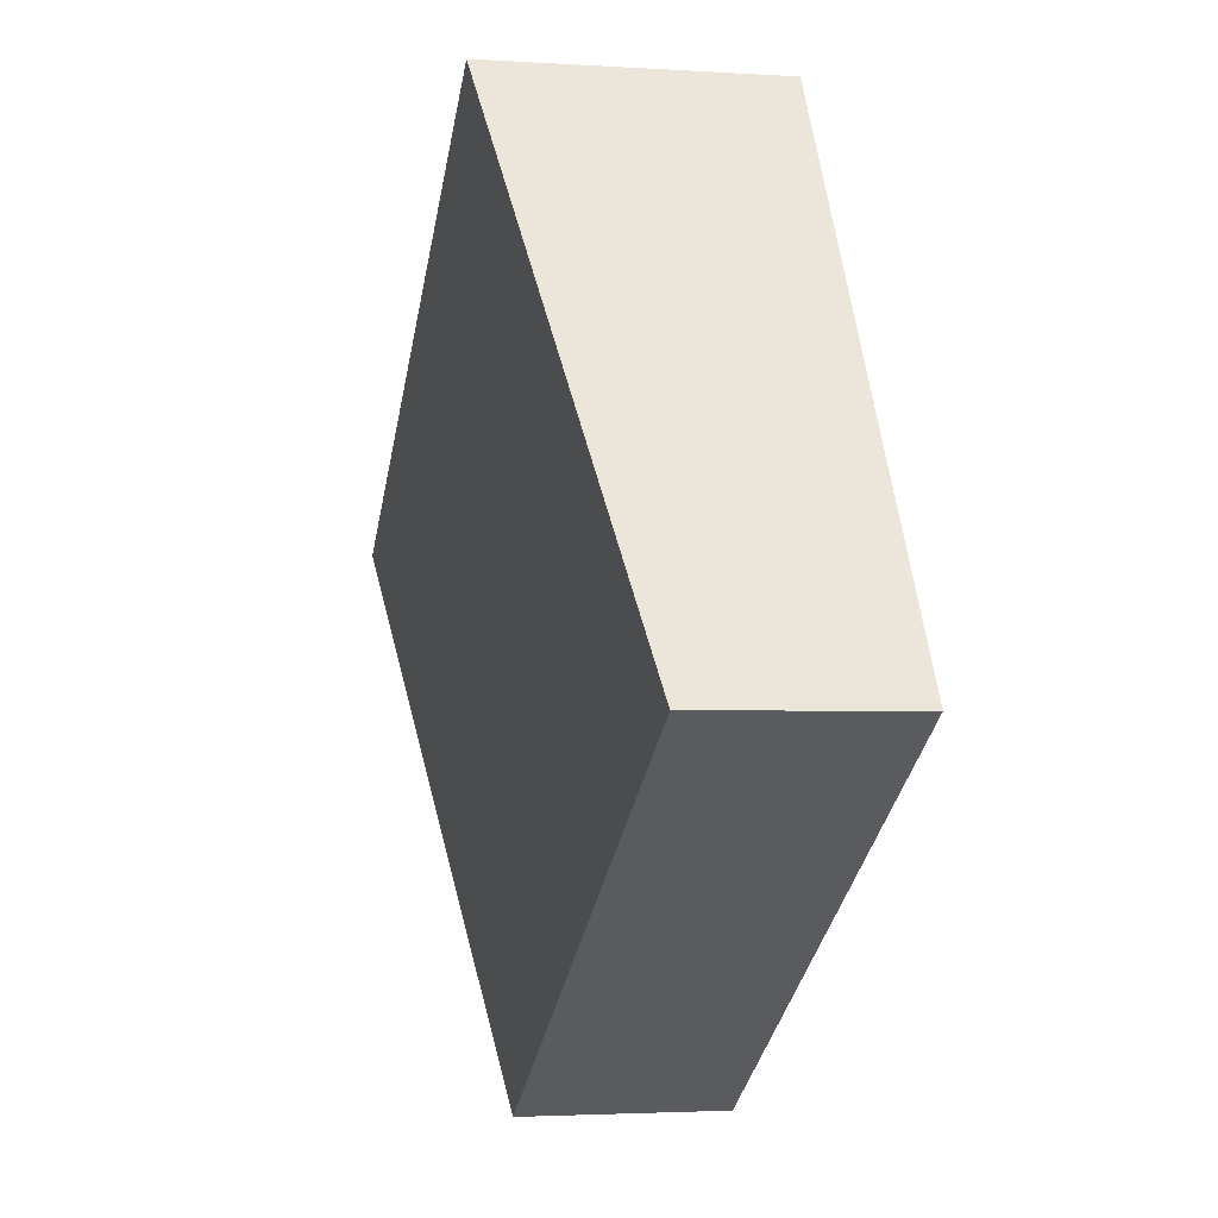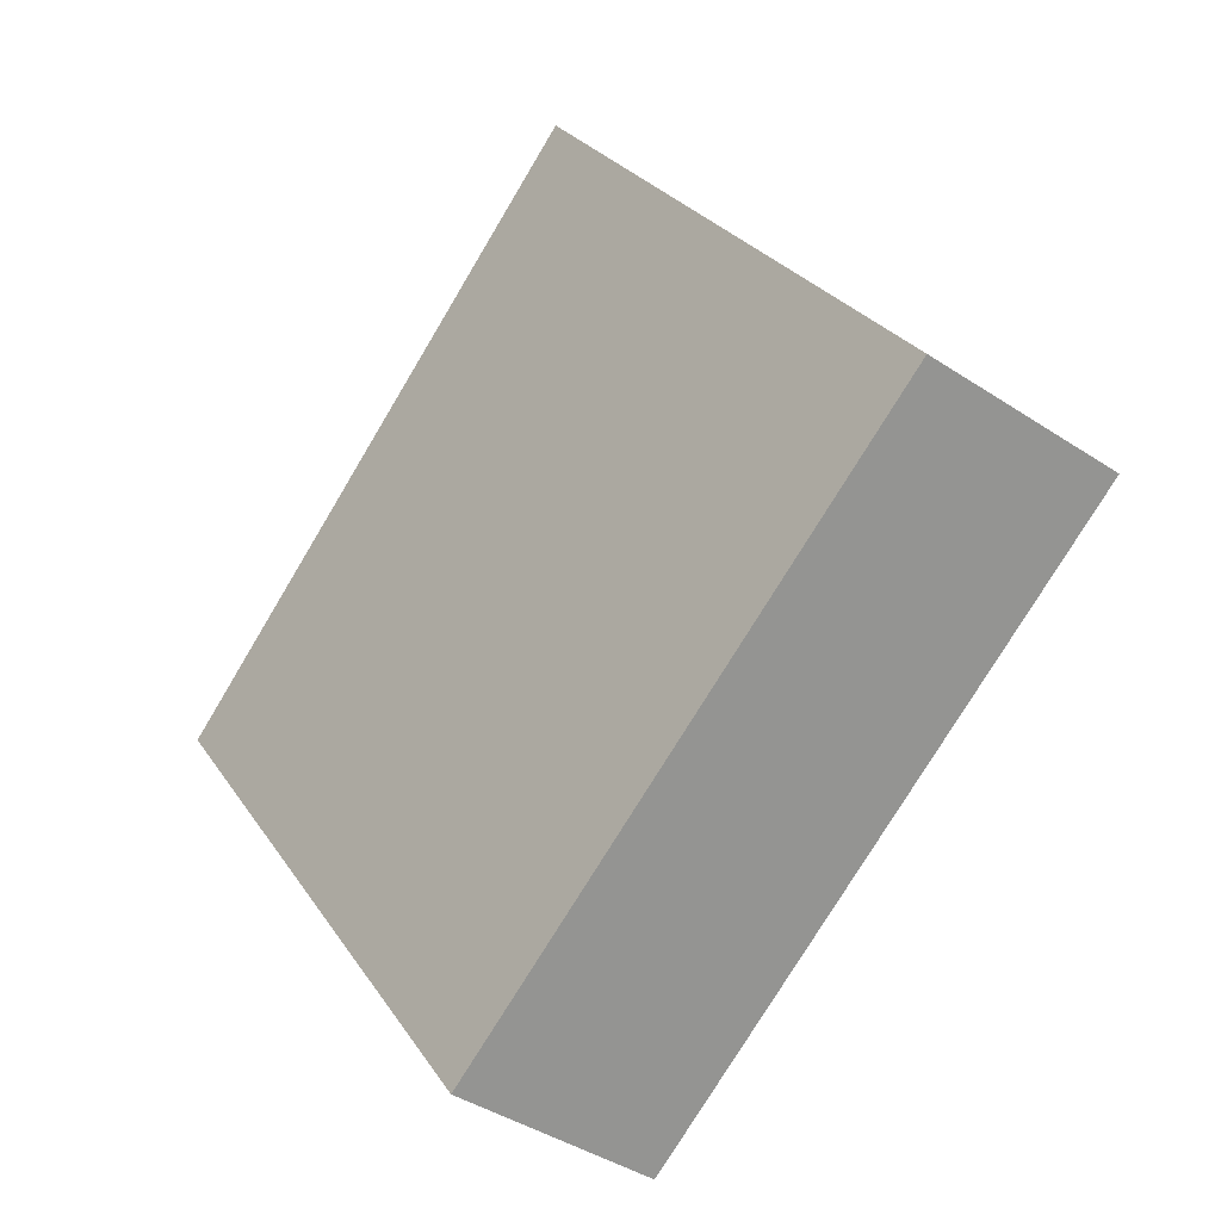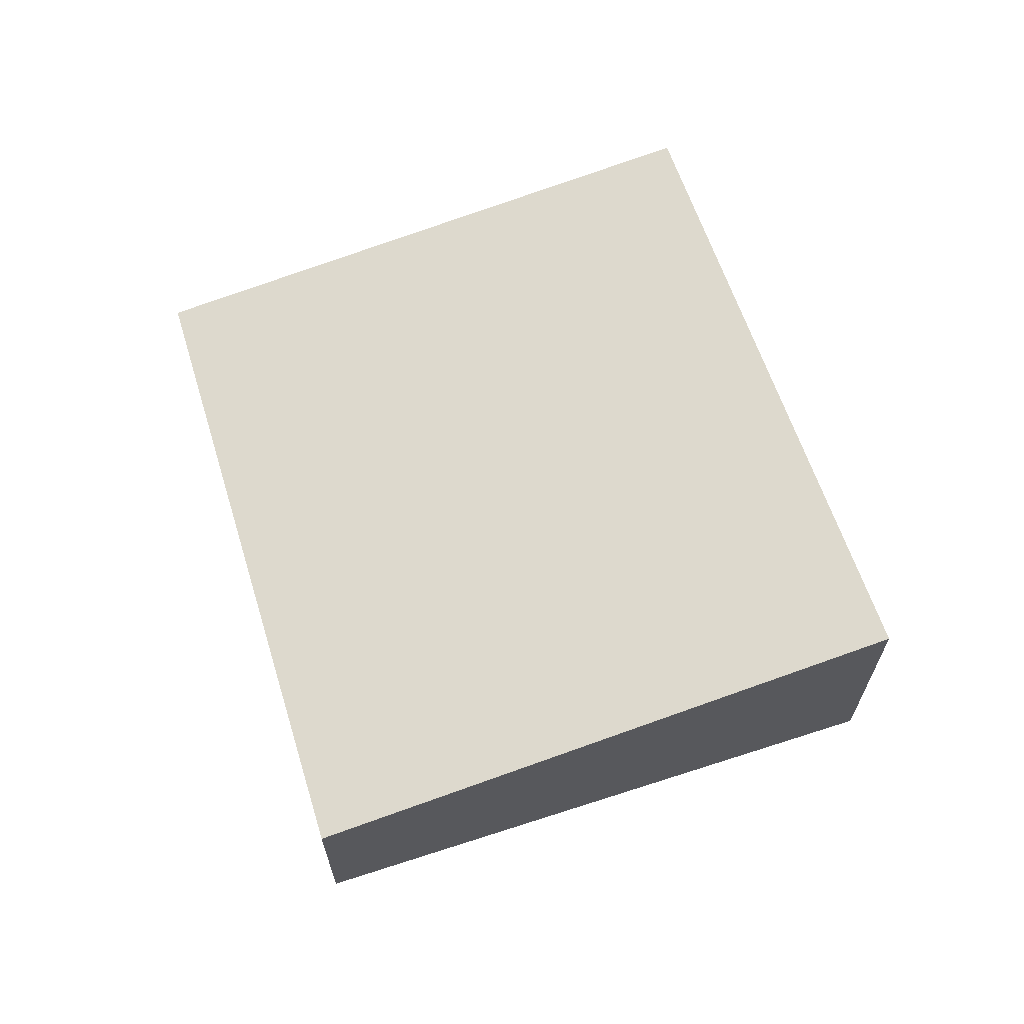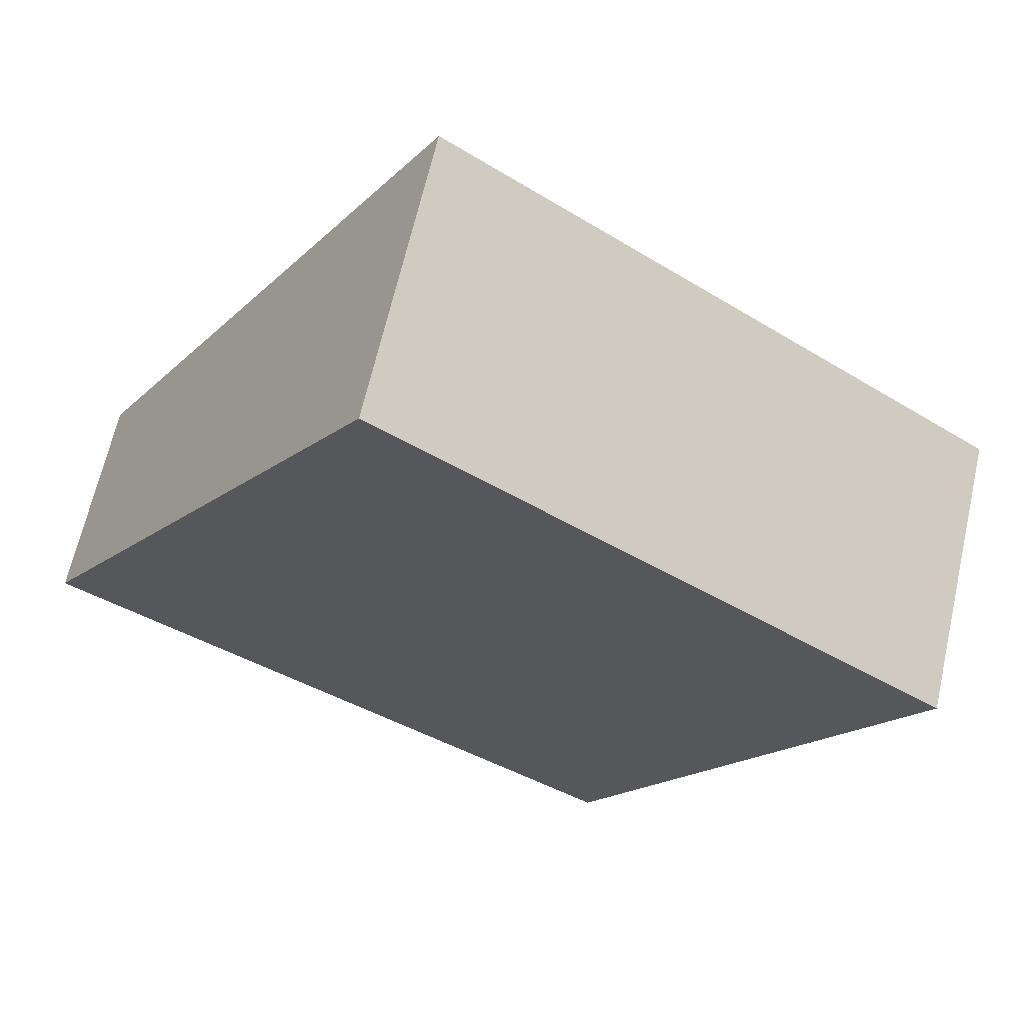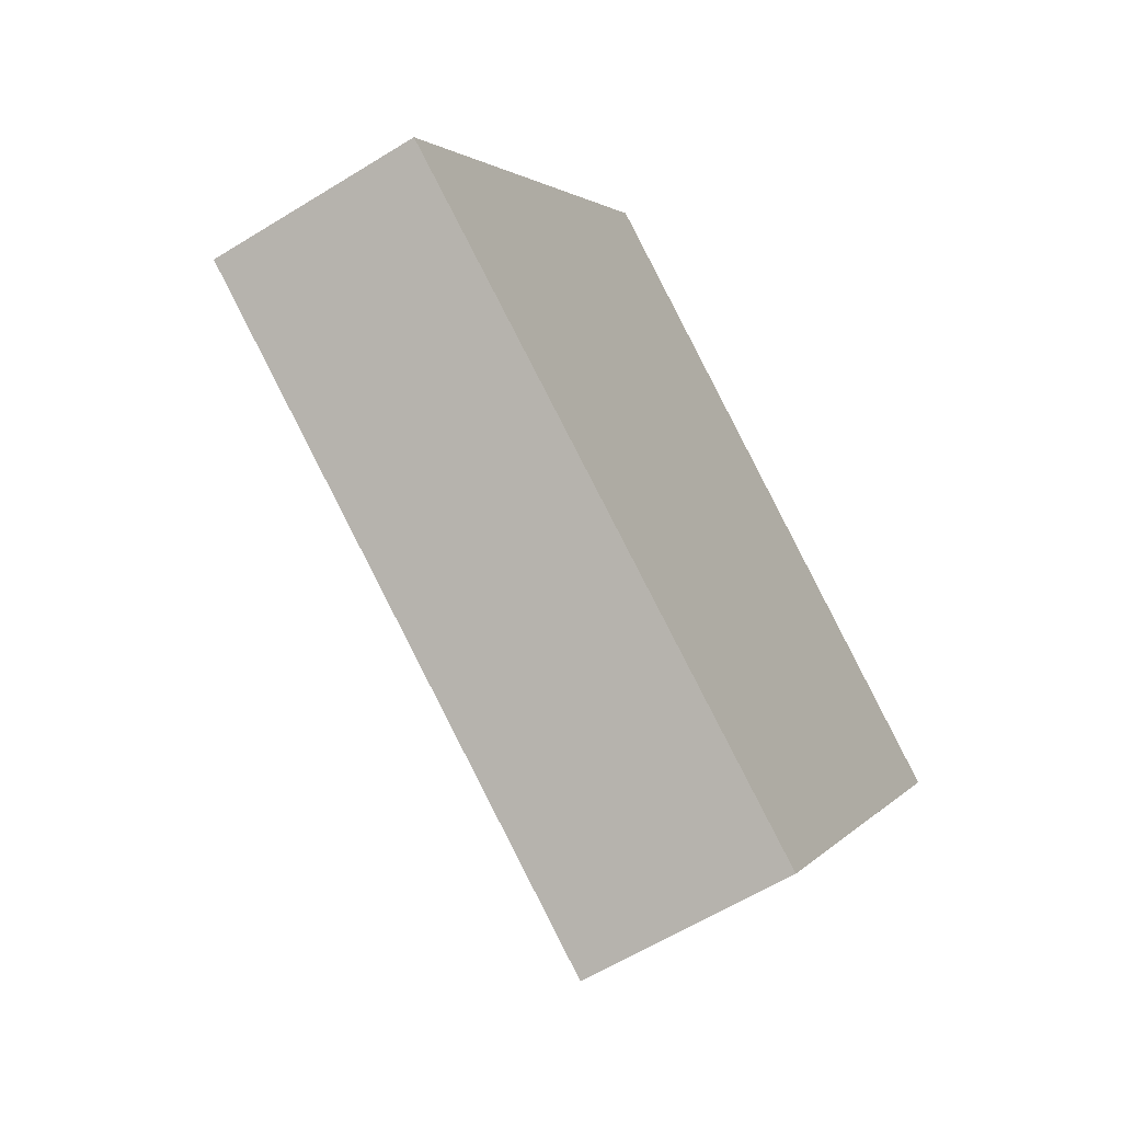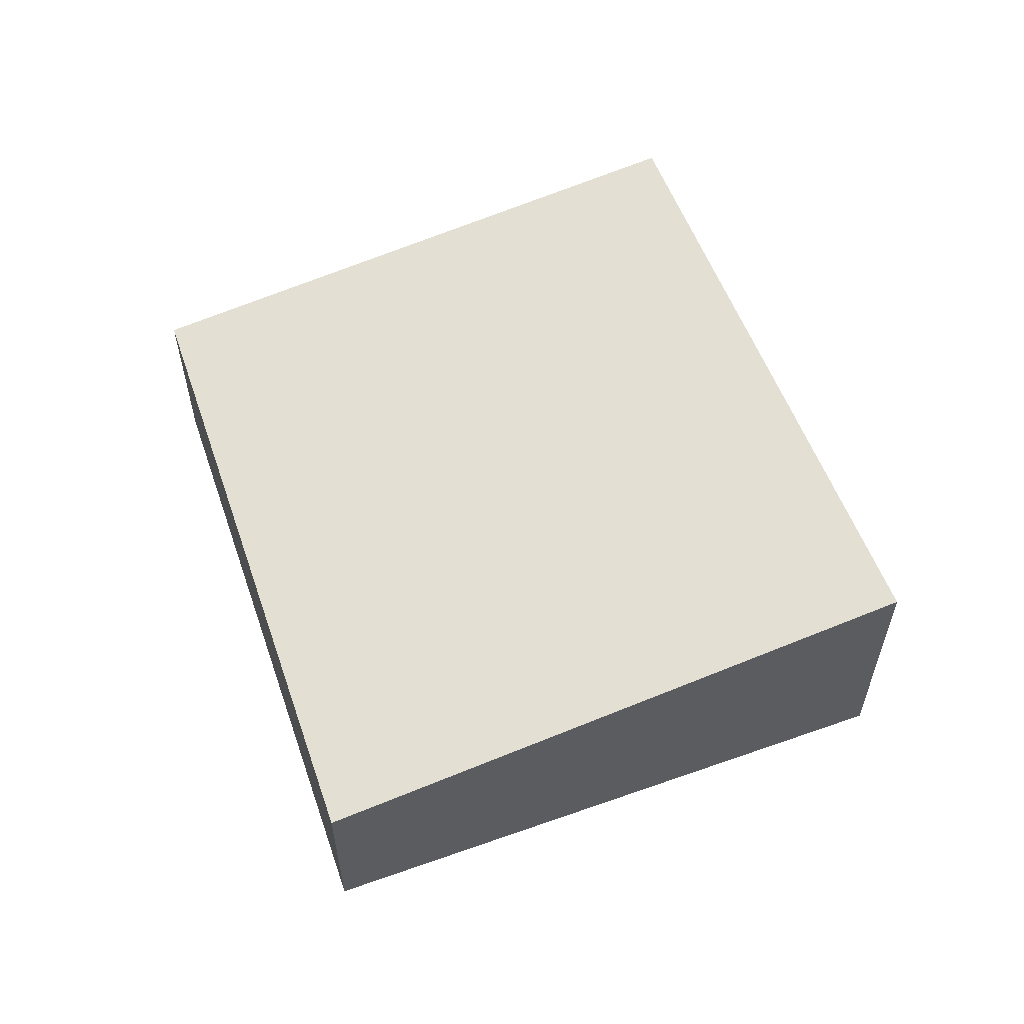
<metadata>
{"format":"obj","ext":"obj","renderer":"f3d","projection":"perspective","resolution":1024,"background":"white","views":[{"elev":-2.6,"azim":-103.0,"up":"+Z"},{"elev":-41.7,"azim":-128.6,"up":"+Z"},{"elev":66.5,"azim":-75.0,"up":"+Y"},{"elev":65.5,"azim":12.8,"up":"+Z"},{"elev":-59.7,"azim":-57.5,"up":"+Z"},{"elev":59.4,"azim":-77.0,"up":"+Y"}]}
</metadata>
<code>
v  2.733 2.236 4.211
v  4.462 1.582 -2.775
v  0 1.582 9.687e-17
v  7.009 2.205 1.279
v  4.462 1.699e-16 -2.775
v  0 0 0
v  2.733 -2.578e-16 4.211
v  7.009 -7.832e-17 1.279
g defaultobject
f 1 2 3
f 2 1 4
f 5 3 2
f 3 5 6
f 3 7 1
f 7 3 6
f 7 4 1
f 4 7 8
f 8 2 4
f 2 8 5
f 5 7 6
f 7 5 8

</code>
